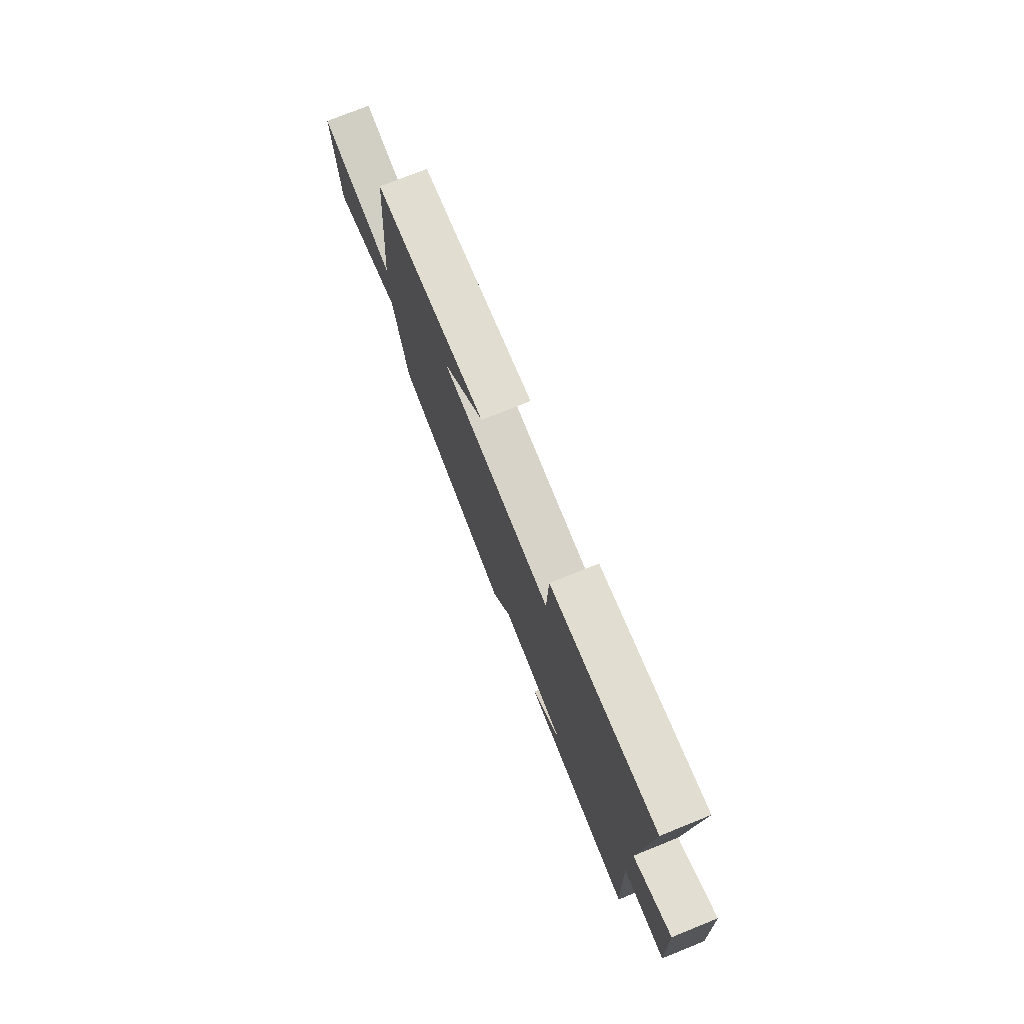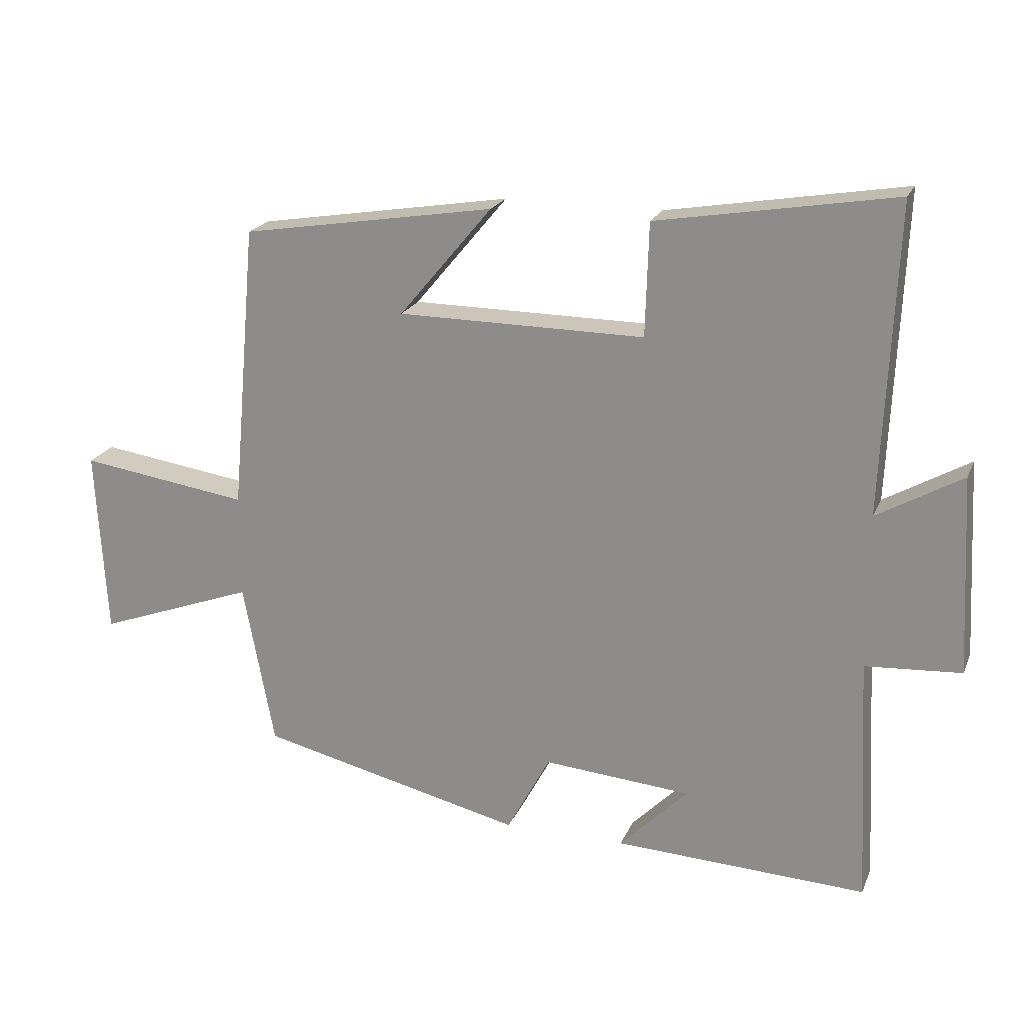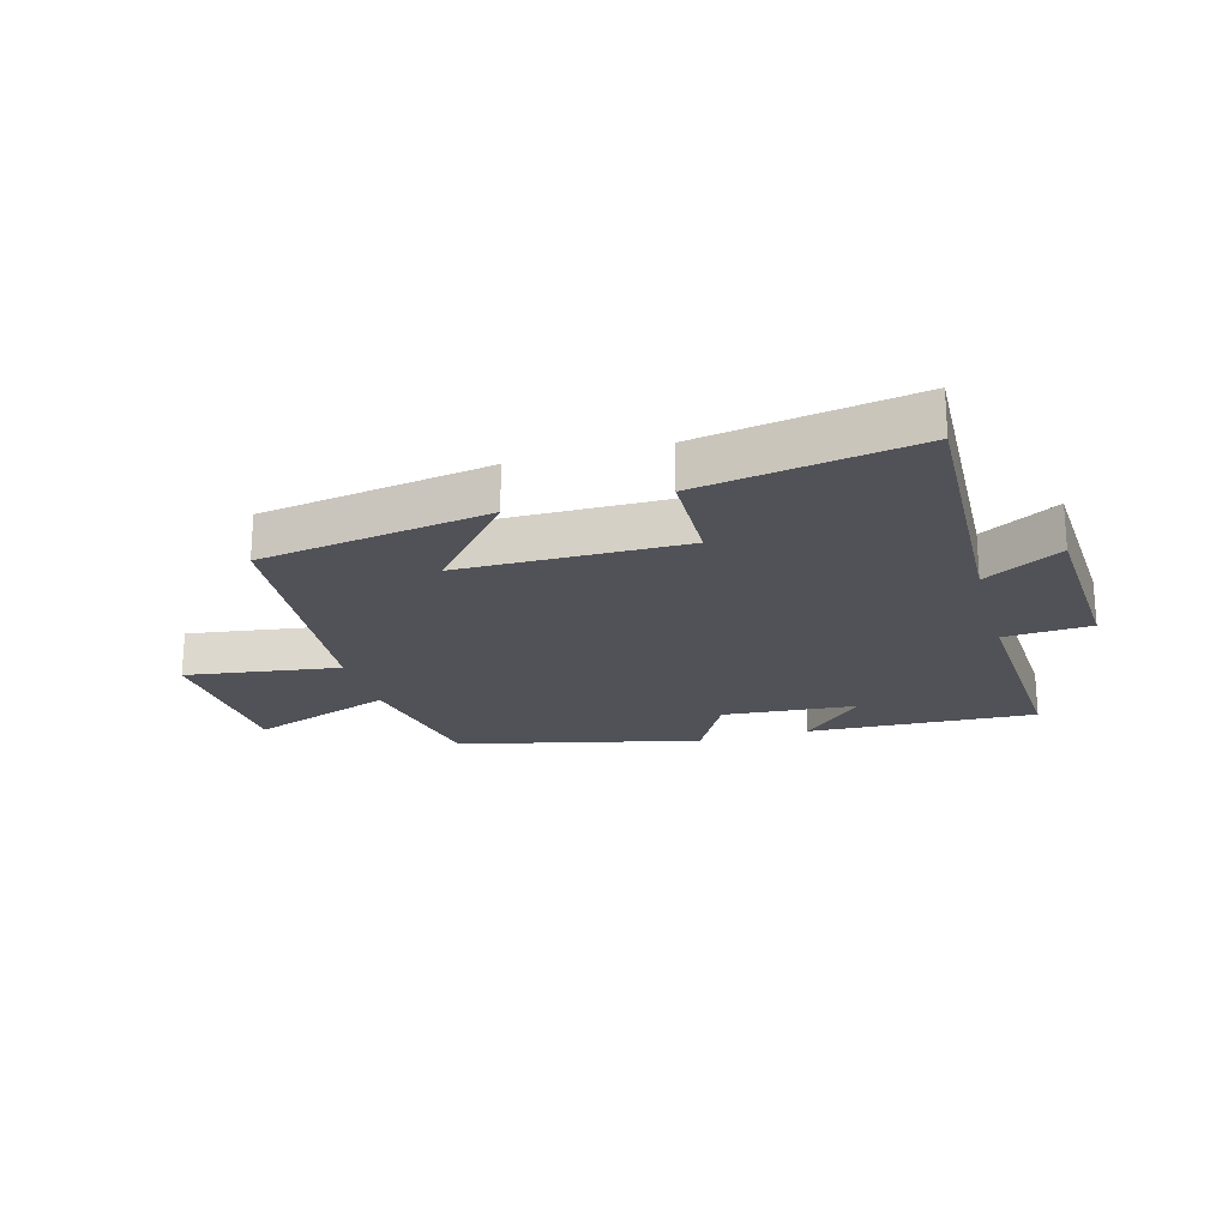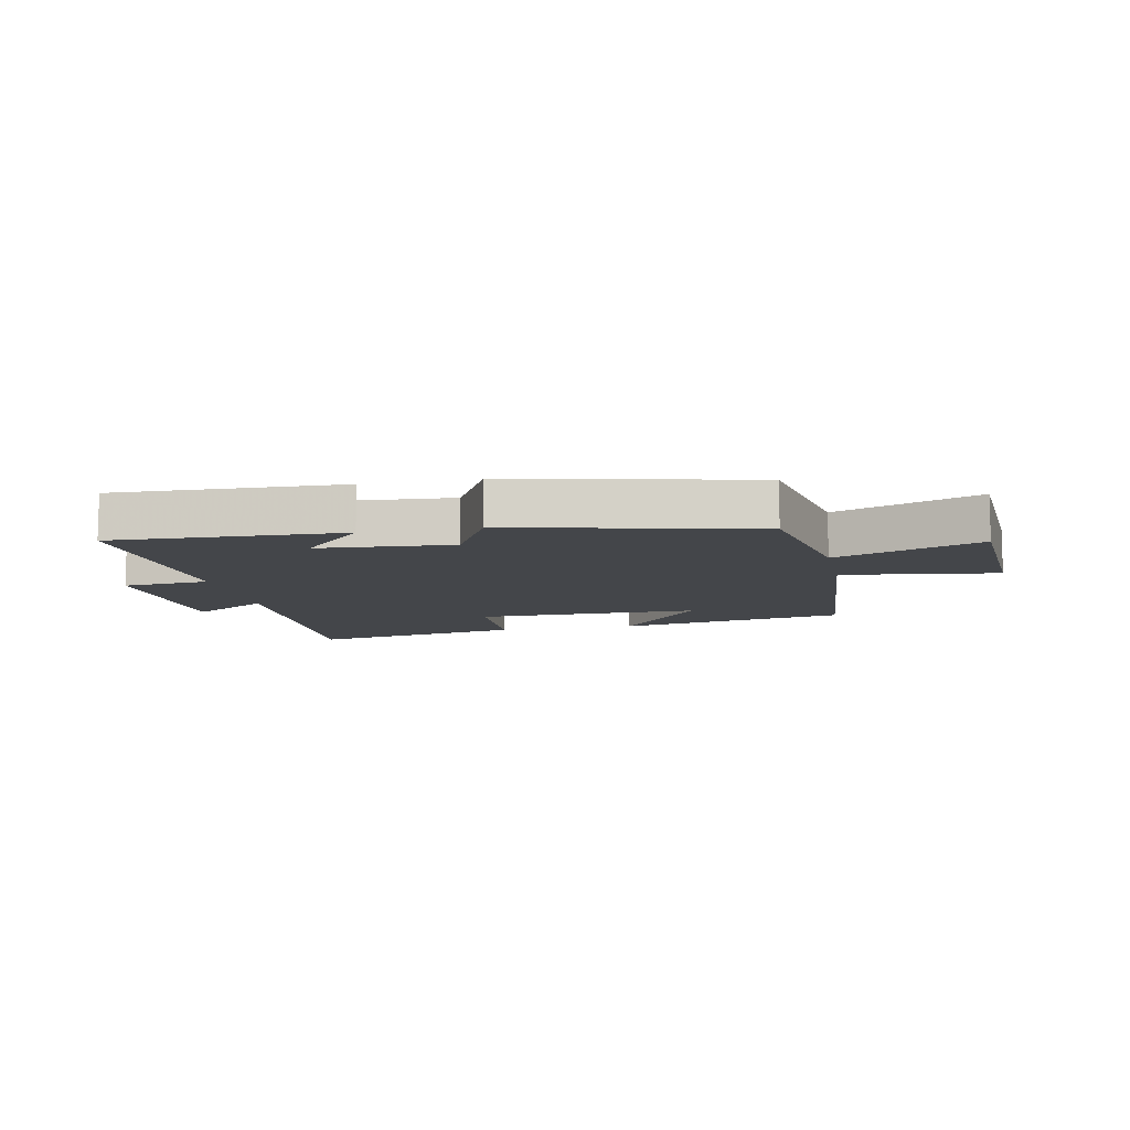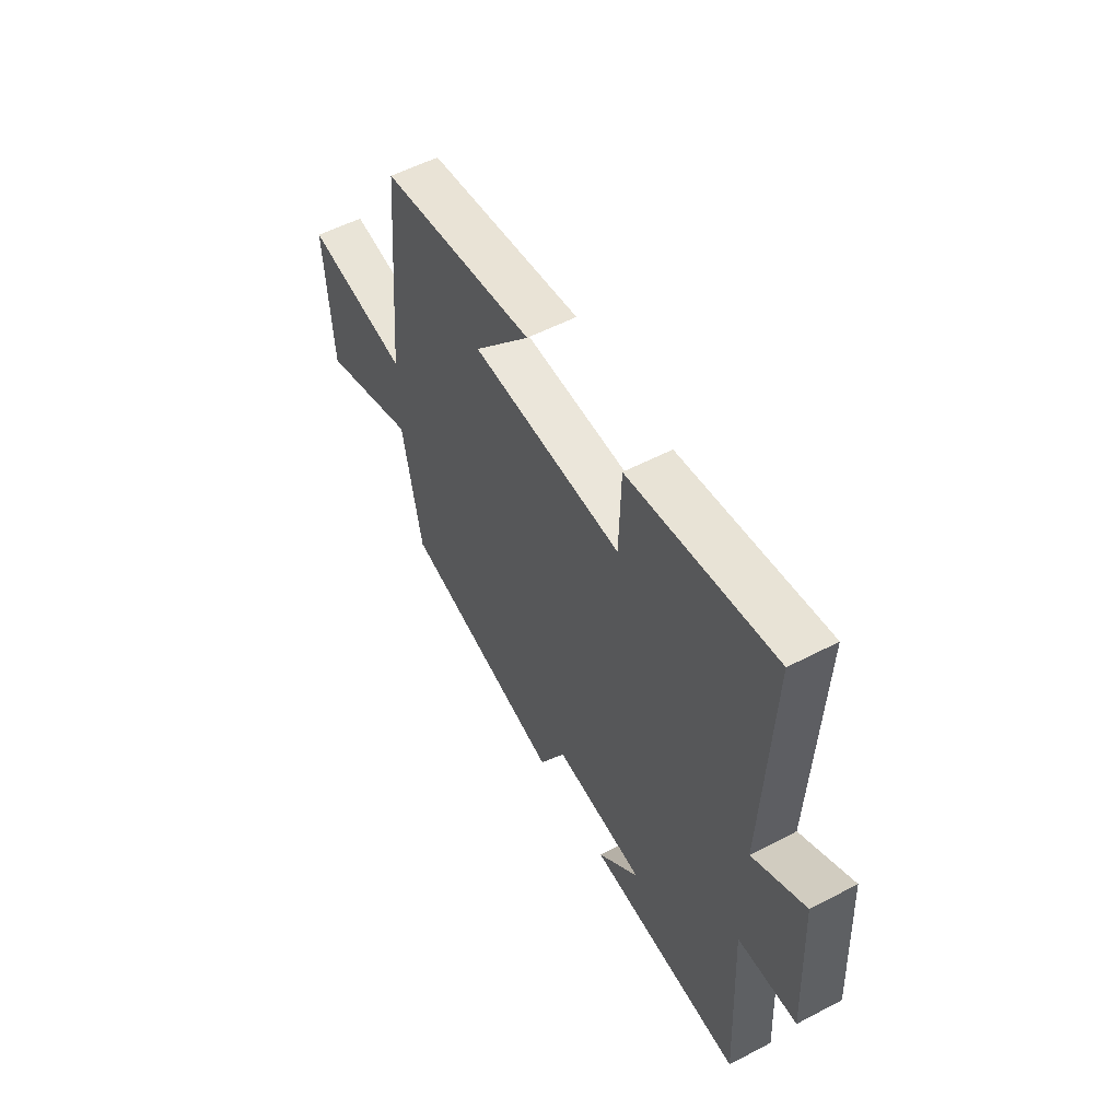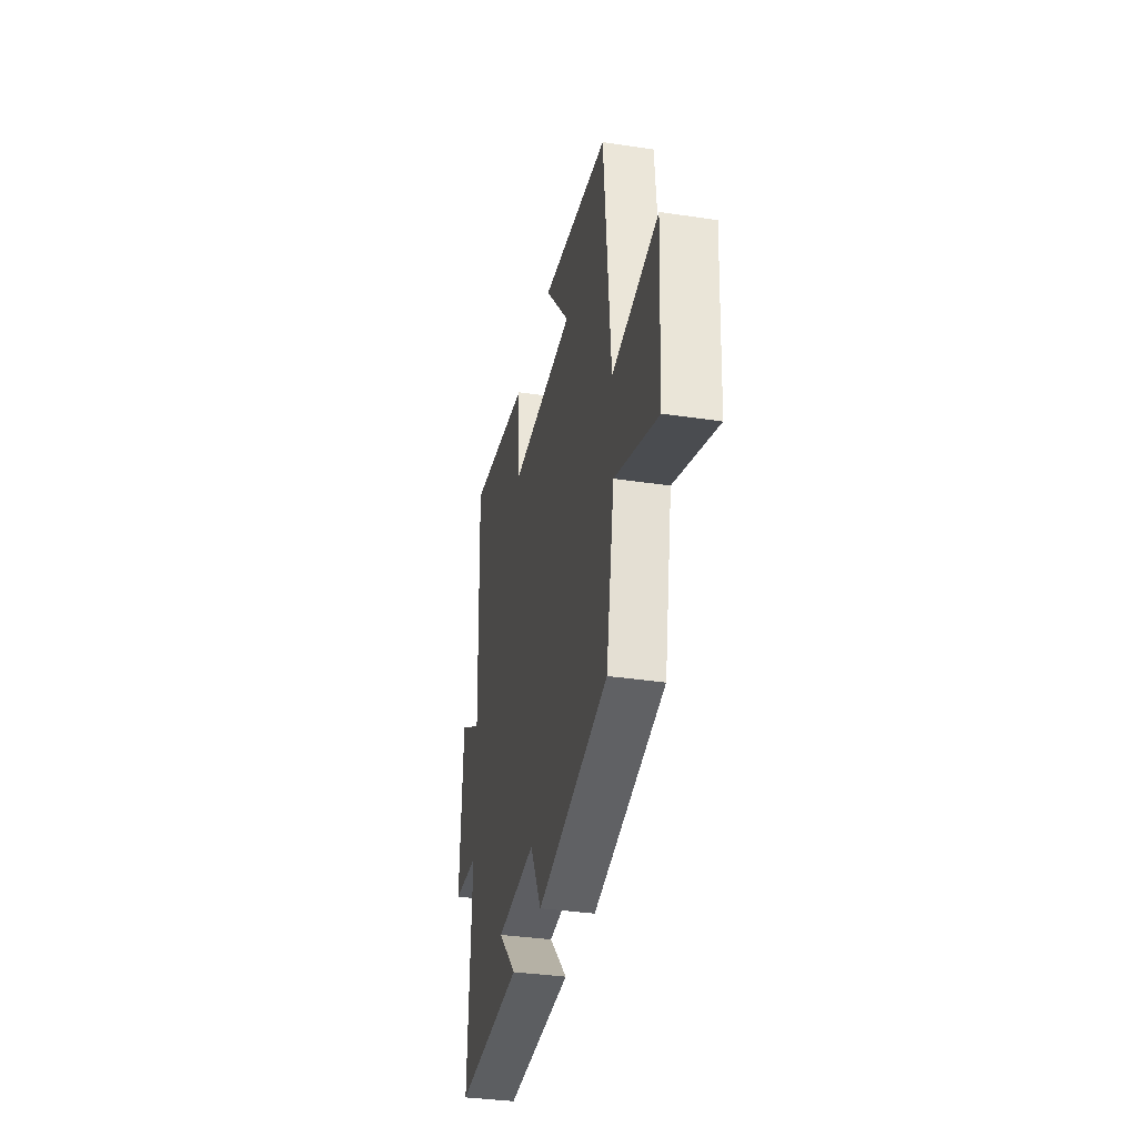
<metadata>
{"format":"obj","ext":"obj","renderer":"f3d","projection":"perspective","resolution":1024,"background":"white","views":[{"elev":76.0,"azim":68.1,"up":"+Z"},{"elev":20.8,"azim":18.4,"up":"+Z"},{"elev":-21.5,"azim":15.7,"up":"+Y"},{"elev":-9.8,"azim":-168.1,"up":"+Y"},{"elev":55.0,"azim":61.1,"up":"+Z"},{"elev":-34.9,"azim":-101.4,"up":"+Z"}]}
</metadata>
<code>
v 0.519 0.07 -0.517
v 0.136 0.07 -0.5
v 0.24 0.07 -0.395
v 0.016 0.07 -0.377
v -0.05 0.07 -0.5
v -0.453 0.07 -0.405
v -0.5 0.07 -0.156
v -0.741 0.07 -0.245
v -0.757 0.07 0.039
v -0.5 0.07 0.002
v -0.461 0.07 0.437
v -0.077 0.07 0.5
v -0.218 0.07 0.331
v 0.156 0.07 0.329
v 0.161 0.07 0.5
v 0.52 0.07 0.561
v 0.5 0.07 0.095
v 0.629 0.07 0.169
v 0.645 0.07 -0.131
v 0.5 0.07 -0.141
v 0.519 0 -0.517
v 0.136 0 -0.5
v 0.24 0 -0.395
v 0.016 0 -0.377
v -0.05 0 -0.5
v -0.453 0 -0.405
v -0.5 0 -0.156
v -0.741 0 -0.245
v -0.757 0 0.039
v -0.5 0 0.002
v -0.461 0 0.437
v -0.077 0 0.5
v -0.218 0 0.331
v 0.156 0 0.329
v 0.161 0 0.5
v 0.52 0 0.561
v 0.5 0 0.095
v 0.629 0 0.169
v 0.645 0 -0.131
v 0.5 0 -0.141
f 17 18 19 20
f 14 15 16 17
f 13 14 17 20
f 10 11 12 13
f 10 13 20 1
f 7 8 9 10
f 4 5 6 7
f 3 4 7 10
f 1 2 3
f 1 3 10
f 40 39 38 37
f 37 36 35 34
f 40 37 34 33
f 33 32 31 30
f 21 40 33 30
f 30 29 28 27
f 27 26 25 24
f 30 27 24 23
f 23 22 21
f 30 23 21
f 1 21 22 2
f 2 22 23 3
f 3 23 24 4
f 4 24 25 5
f 5 25 26 6
f 6 26 27 7
f 7 27 28 8
f 8 28 29 9
f 9 29 30 10
f 10 30 31 11
f 11 31 32 12
f 12 32 33 13
f 13 33 34 14
f 14 34 35 15
f 15 35 36 16
f 16 36 37 17
f 17 37 38 18
f 18 38 39 19
f 19 39 40 20
f 20 40 21 1

</code>
